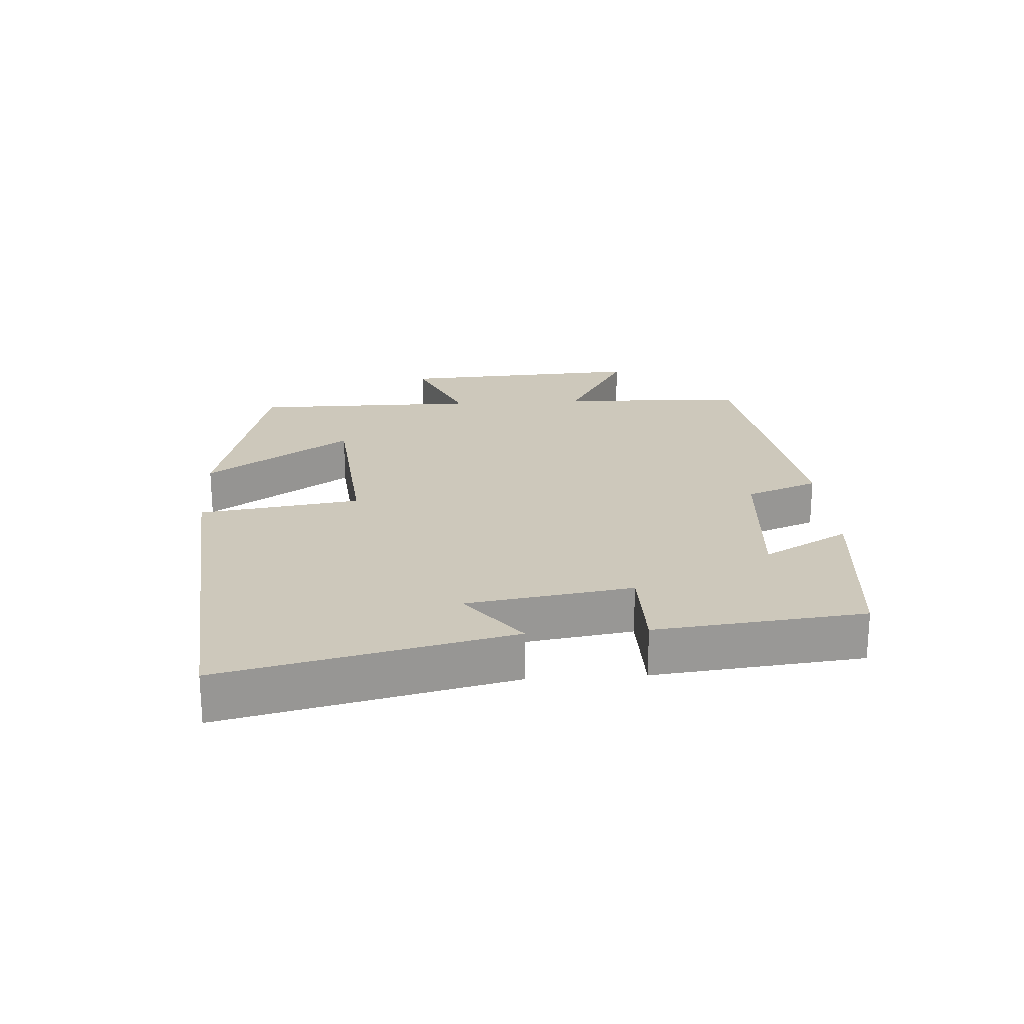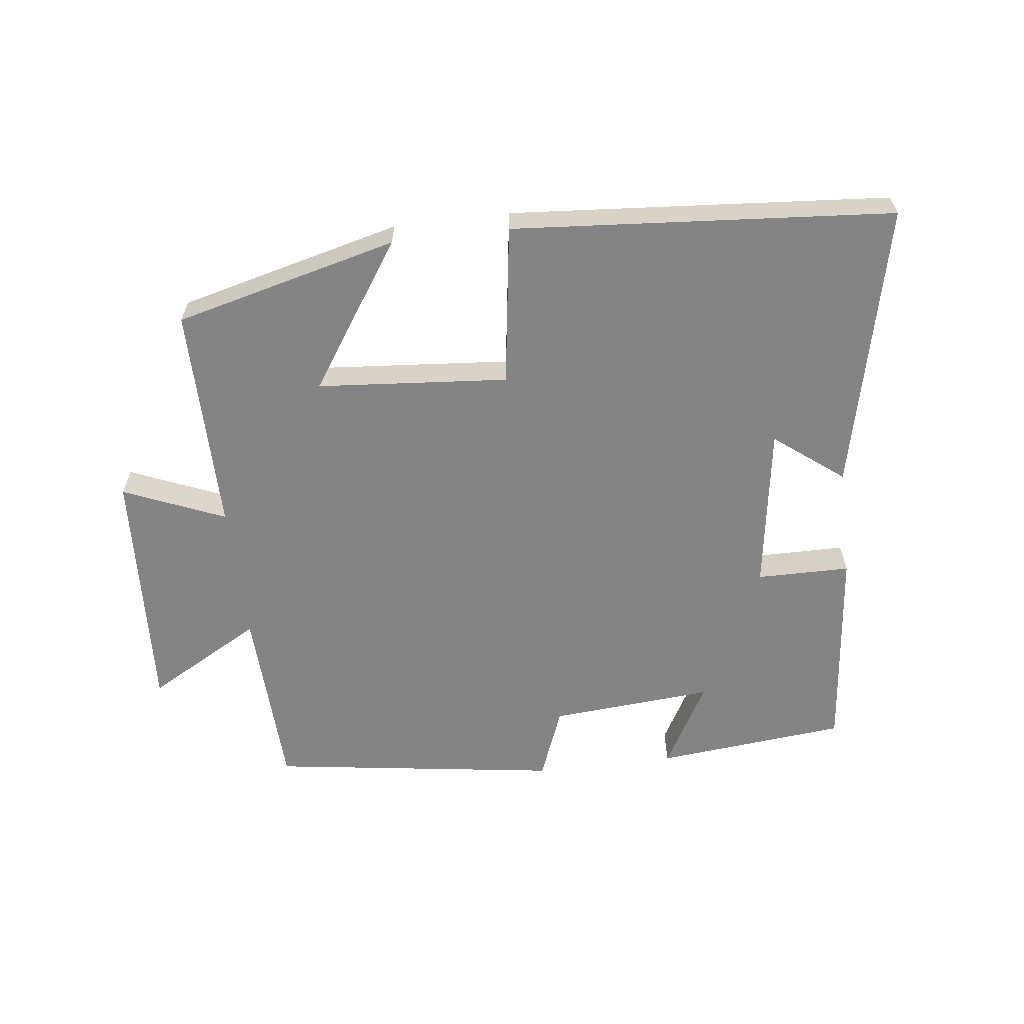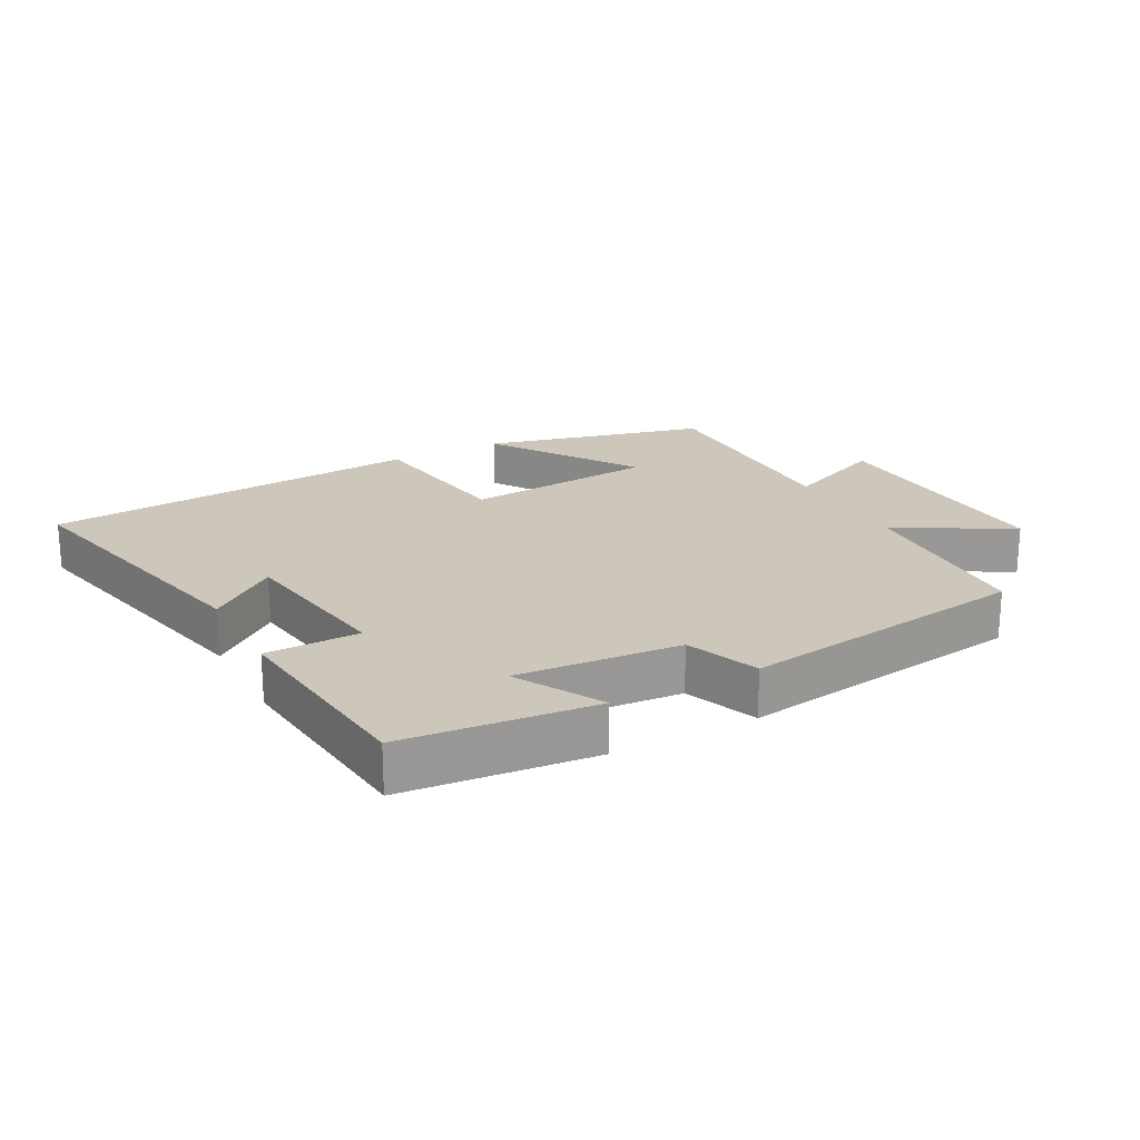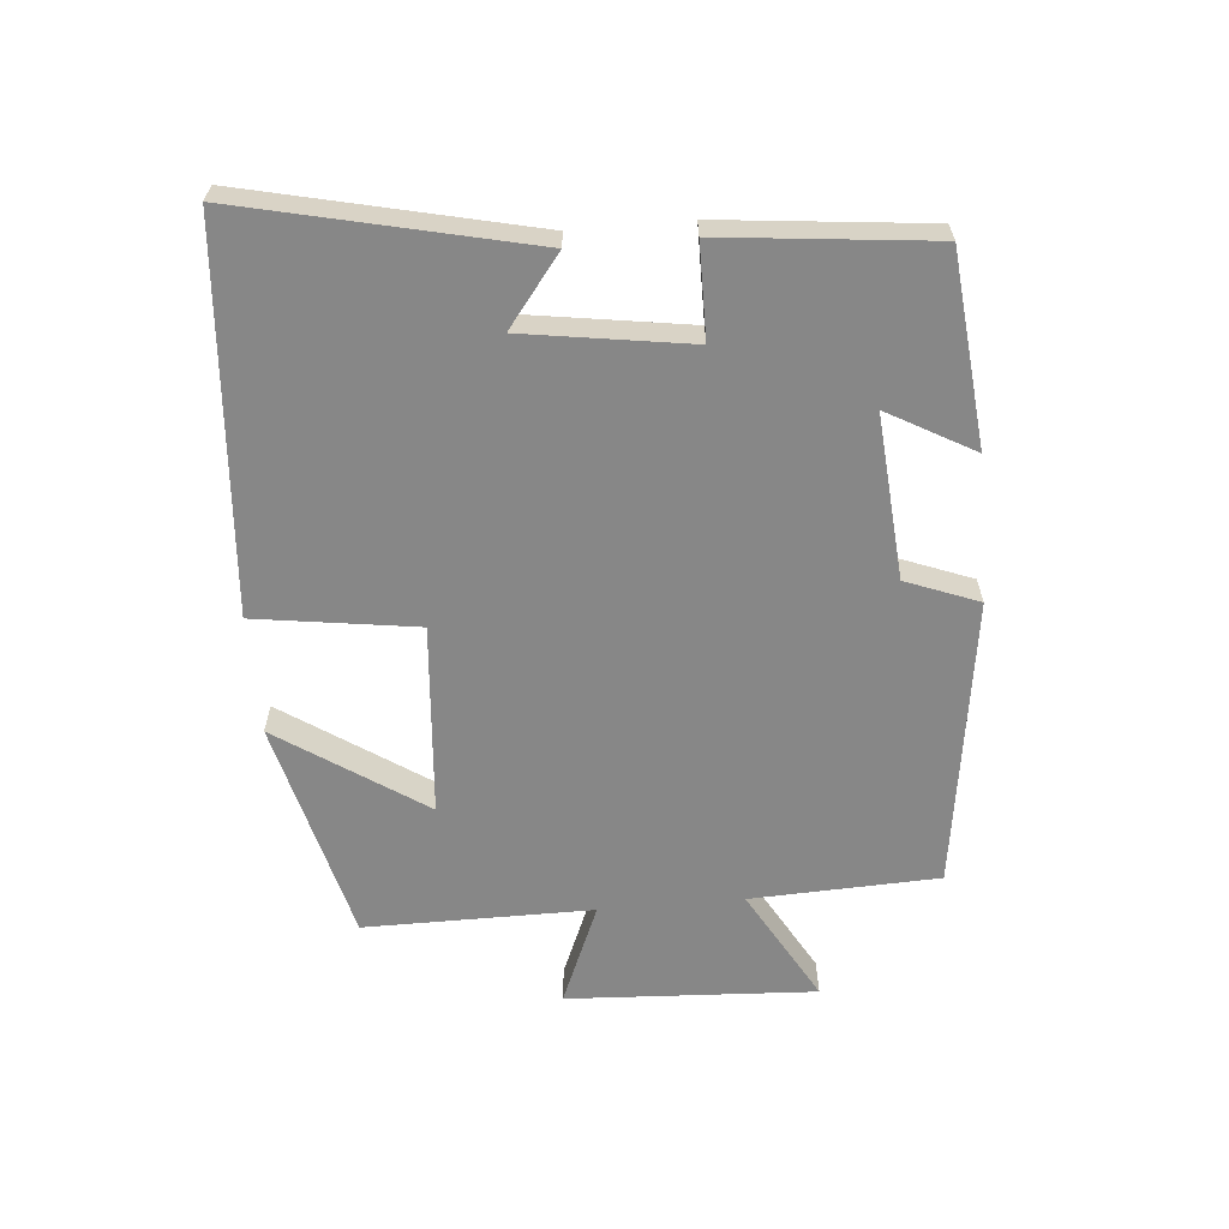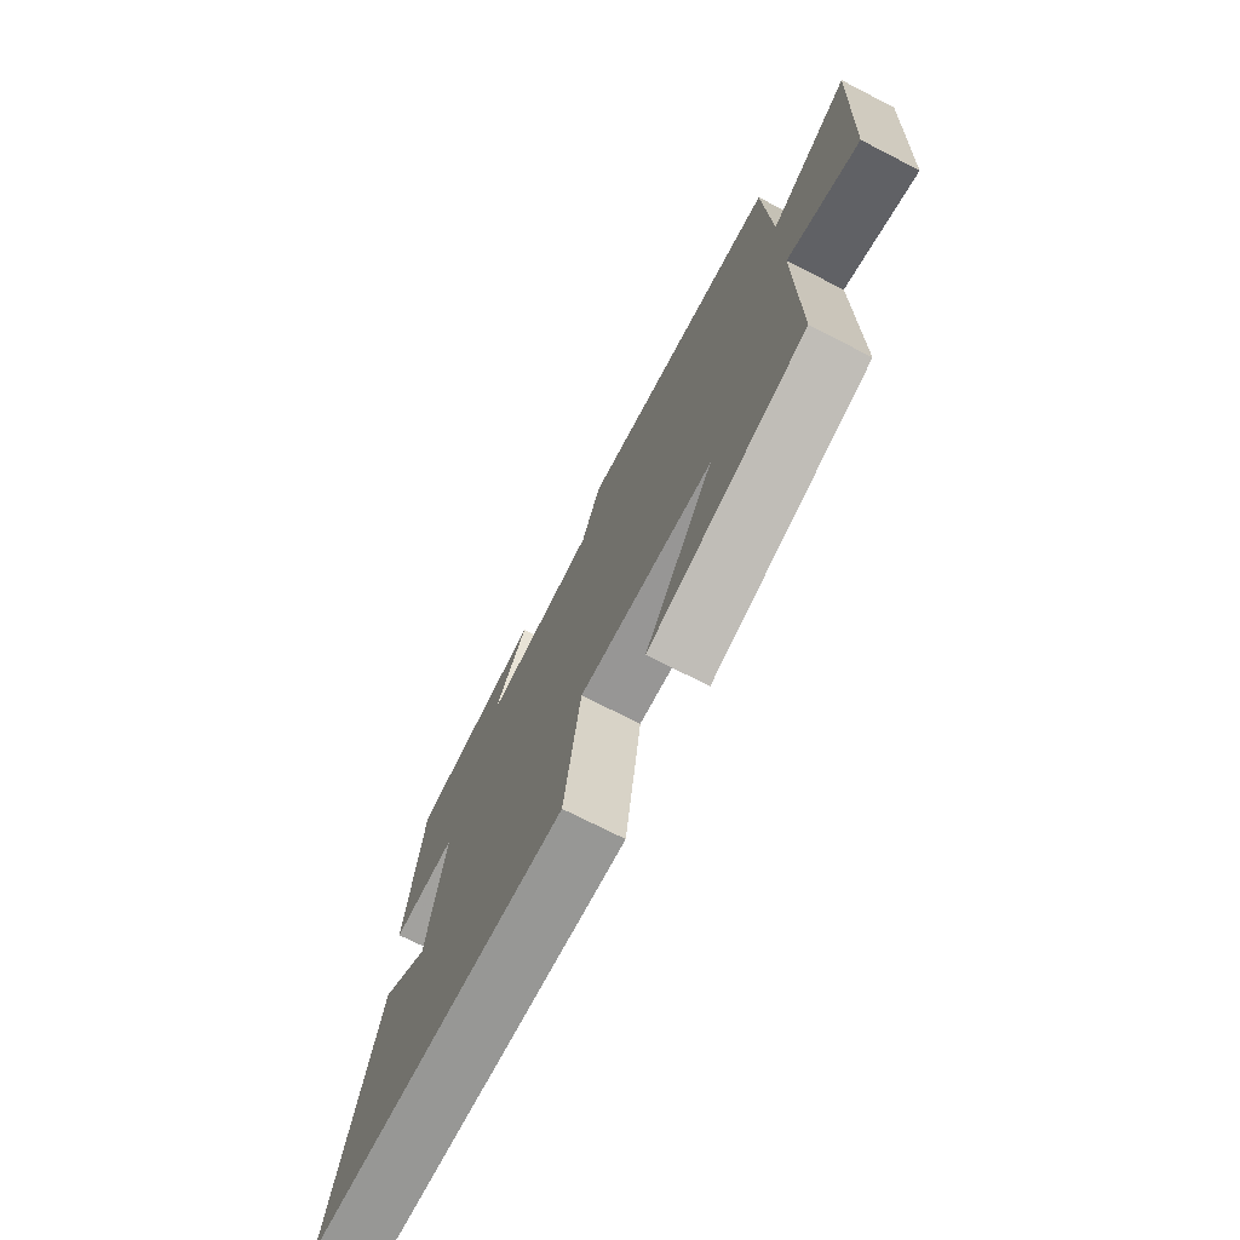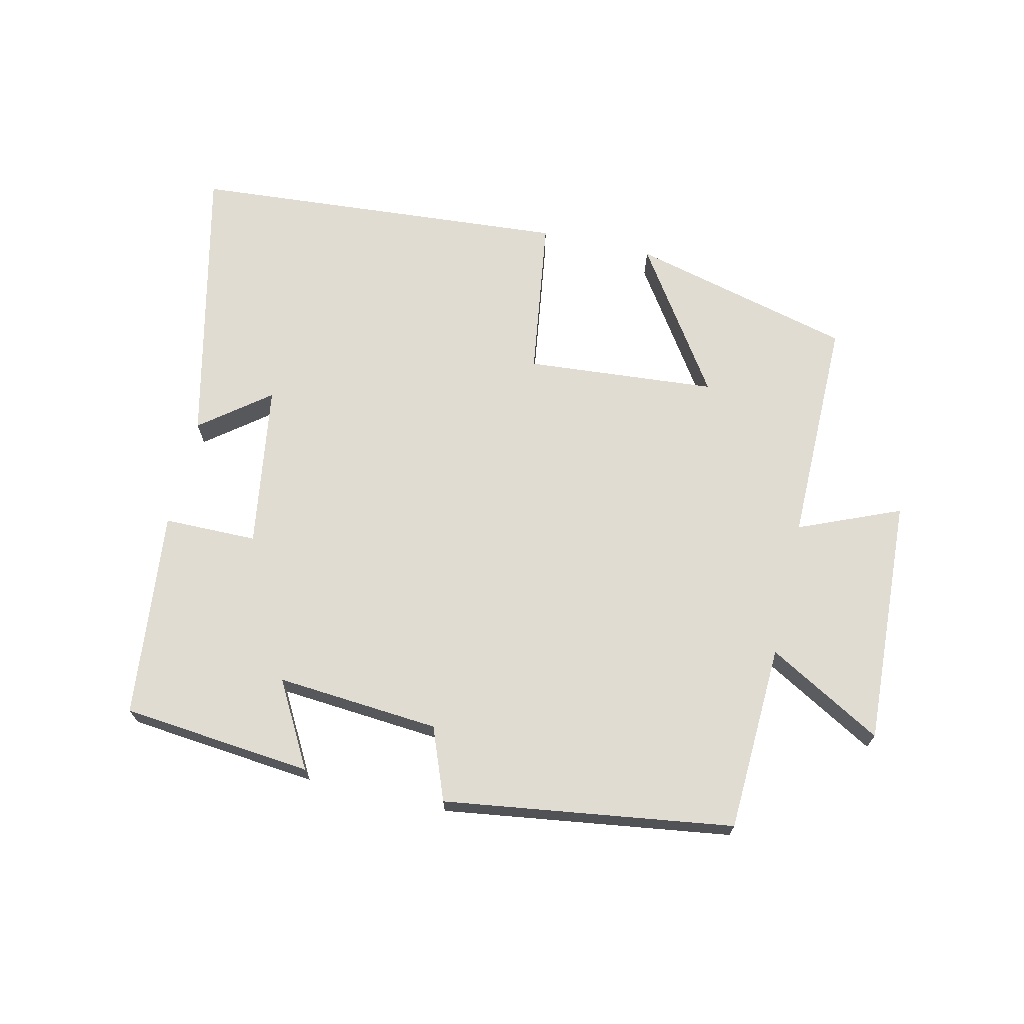
<metadata>
{"format":"obj","ext":"obj","renderer":"f3d","projection":"perspective","resolution":1024,"background":"white","views":[{"elev":21.8,"azim":-93.9,"up":"+Y"},{"elev":-61.5,"azim":-173.1,"up":"+Y"},{"elev":21.3,"azim":-28.2,"up":"+Y"},{"elev":-62.3,"azim":-85.0,"up":"+Y"},{"elev":-72.3,"azim":62.9,"up":"+Z"},{"elev":69.3,"azim":13.0,"up":"+Y"}]}
</metadata>
<code>
v -0.467 0.07 0.471
v -0.175 0.07 0.5
v -0.248 0.07 0.369
v 0.002 0.07 0.389
v 0.045 0.07 0.5
v 0.488 0.07 0.437
v 0.5 0.07 0.15
v 0.675 0.07 0.249
v 0.655 0.07 -0.131
v 0.5 0.07 -0.066
v 0.501 0.07 -0.414
v 0.16 0.07 -0.5
v 0.309 0.07 -0.278
v 0.017 0.07 -0.254
v -0.018 0.07 -0.5
v -0.599 0.07 -0.455
v -0.5 0.07 -0.019
v -0.395 0.07 -0.1
v -0.357 0.07 0.152
v -0.5 0.07 0.153
v -0.467 0 0.471
v -0.175 0 0.5
v -0.248 0 0.369
v 0.002 0 0.389
v 0.045 0 0.5
v 0.488 0 0.437
v 0.5 0 0.15
v 0.675 0 0.249
v 0.655 0 -0.131
v 0.5 0 -0.066
v 0.501 0 -0.414
v 0.16 0 -0.5
v 0.309 0 -0.278
v 0.017 0 -0.254
v -0.018 0 -0.5
v -0.599 0 -0.455
v -0.5 0 -0.019
v -0.395 0 -0.1
v -0.357 0 0.152
v -0.5 0 0.153
f 19 20 1
f 15 16 17 18
f 14 15 18 19
f 13 14 19 1
f 10 11 12 13
f 7 8 9 10
f 7 10 13
f 6 7 13
f 5 6 13
f 4 5 13
f 3 4 13
f 1 2 3
f 1 3 13
f 21 40 39
f 38 37 36 35
f 39 38 35 34
f 21 39 34 33
f 33 32 31 30
f 30 29 28 27
f 33 30 27
f 33 27 26
f 33 26 25
f 33 25 24
f 33 24 23
f 23 22 21
f 33 23 21
f 1 21 22 2
f 2 22 23 3
f 3 23 24 4
f 4 24 25 5
f 5 25 26 6
f 6 26 27 7
f 7 27 28 8
f 8 28 29 9
f 9 29 30 10
f 10 30 31 11
f 11 31 32 12
f 12 32 33 13
f 13 33 34 14
f 14 34 35 15
f 15 35 36 16
f 16 36 37 17
f 17 37 38 18
f 18 38 39 19
f 19 39 40 20
f 20 40 21 1

</code>
